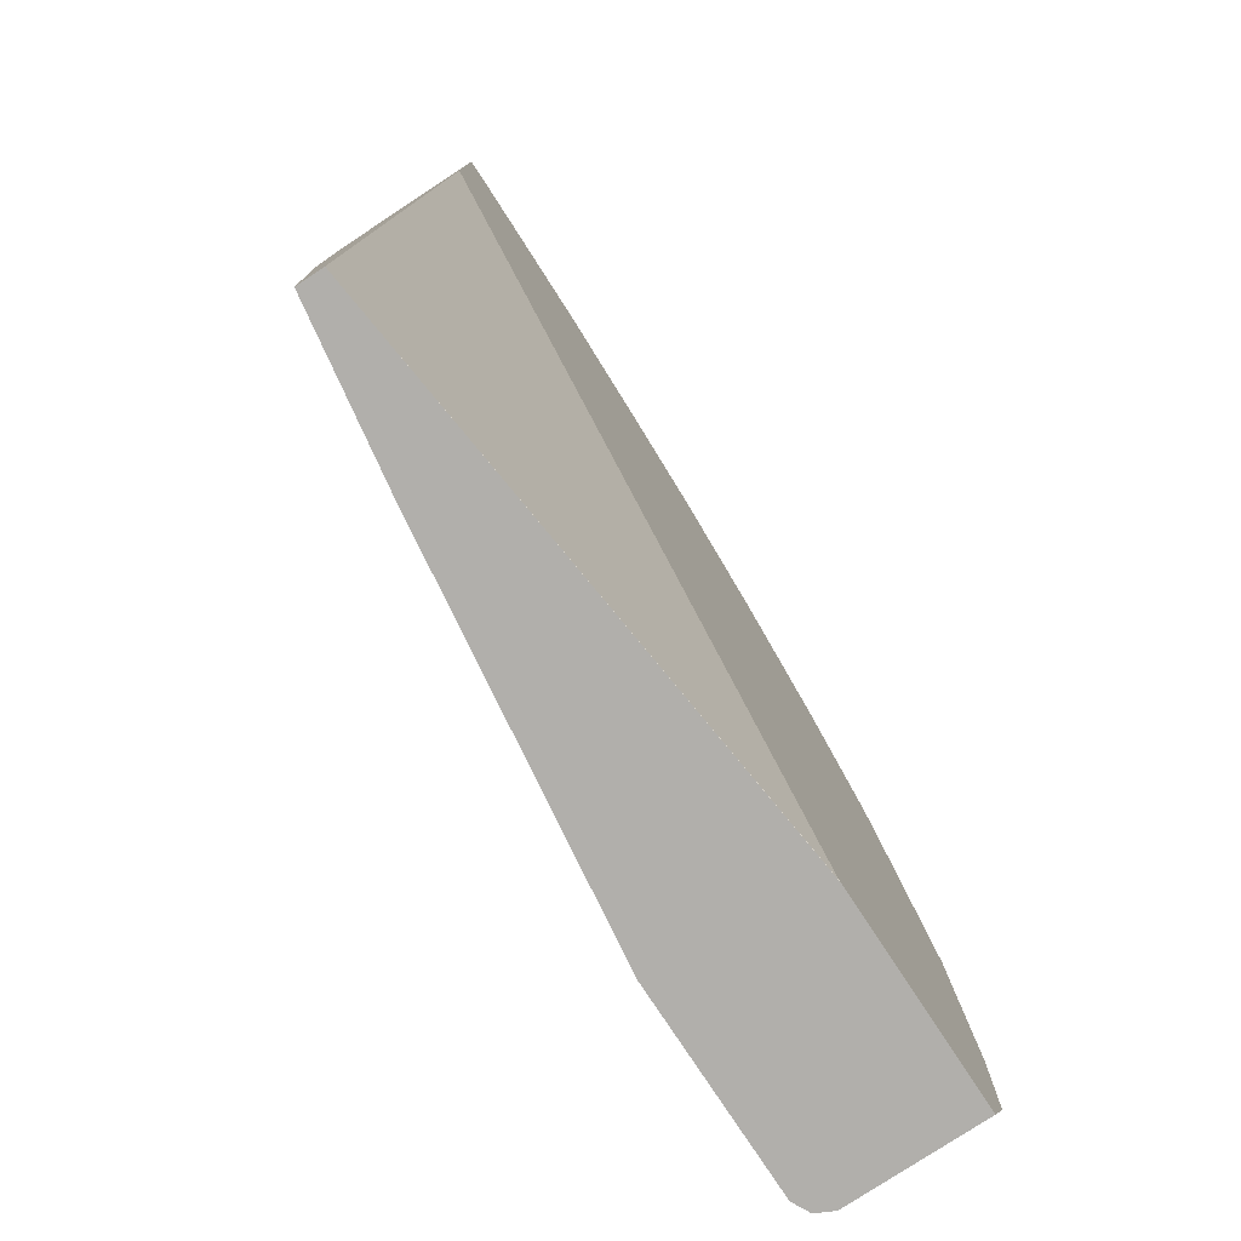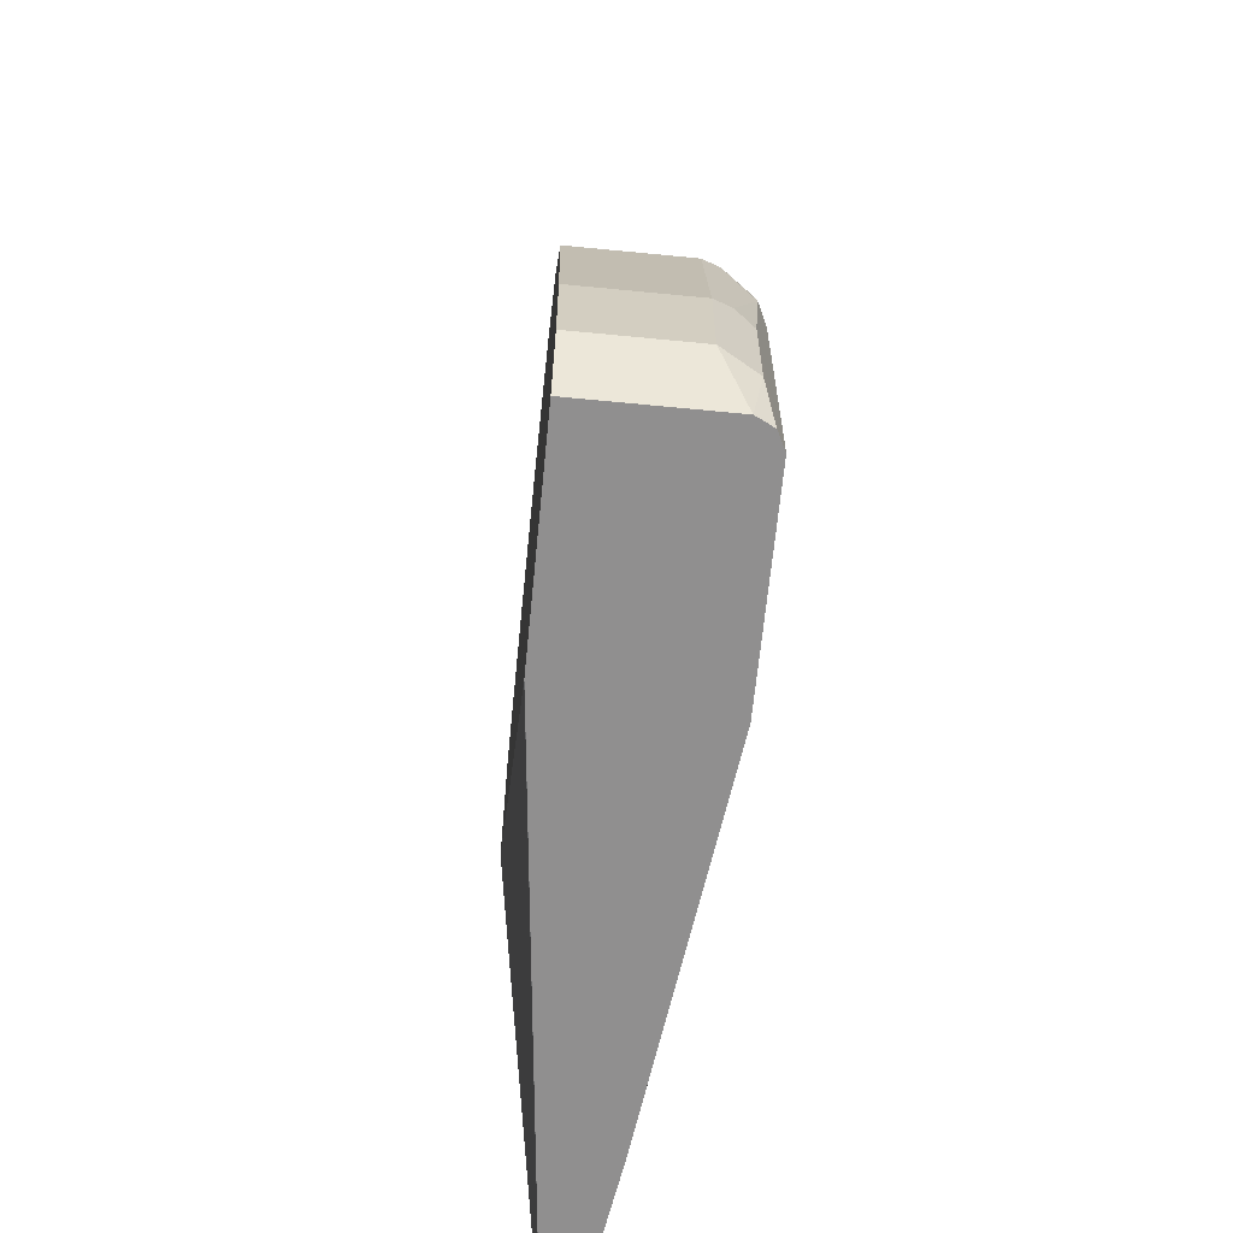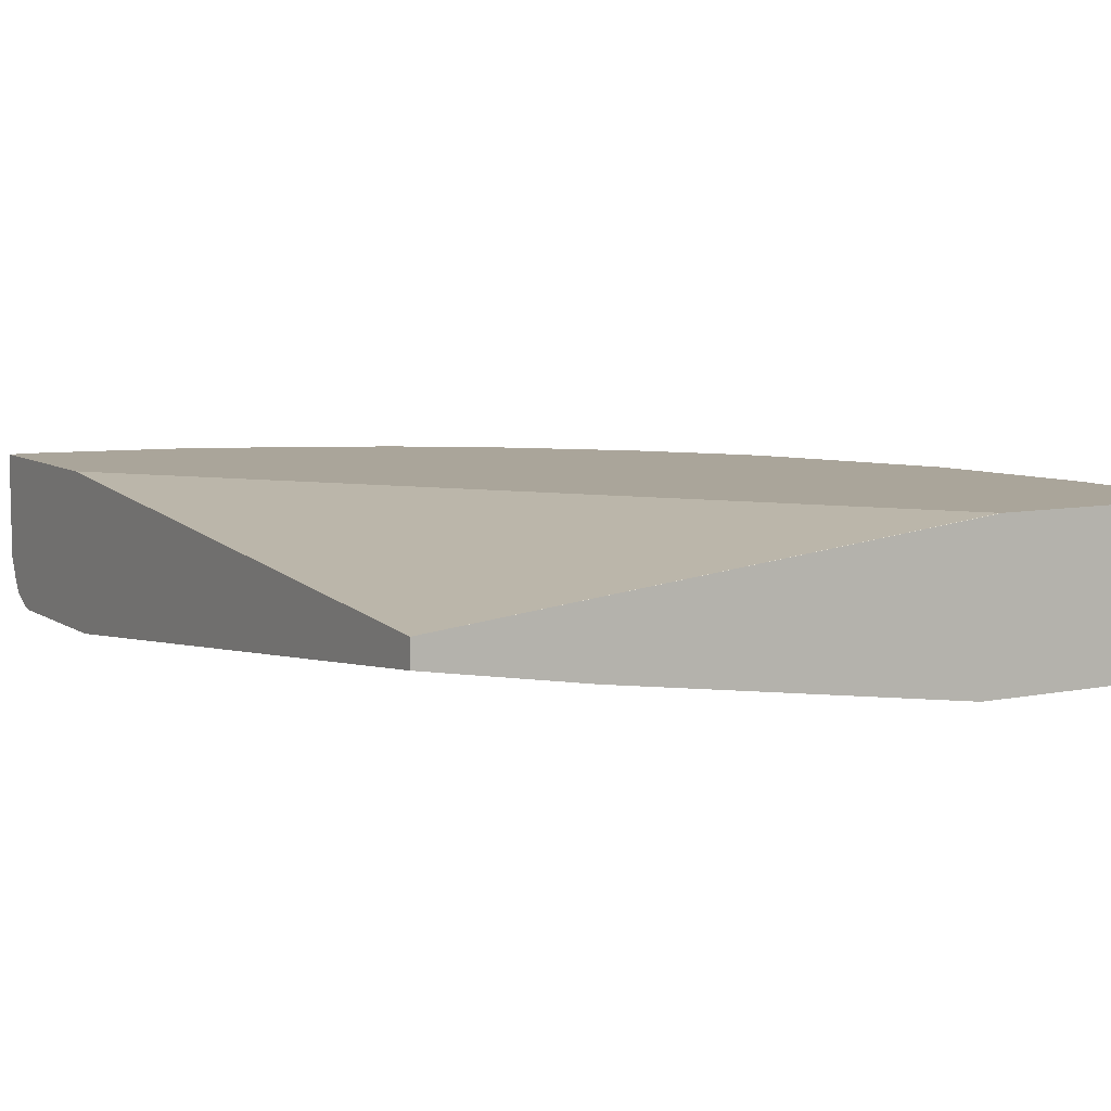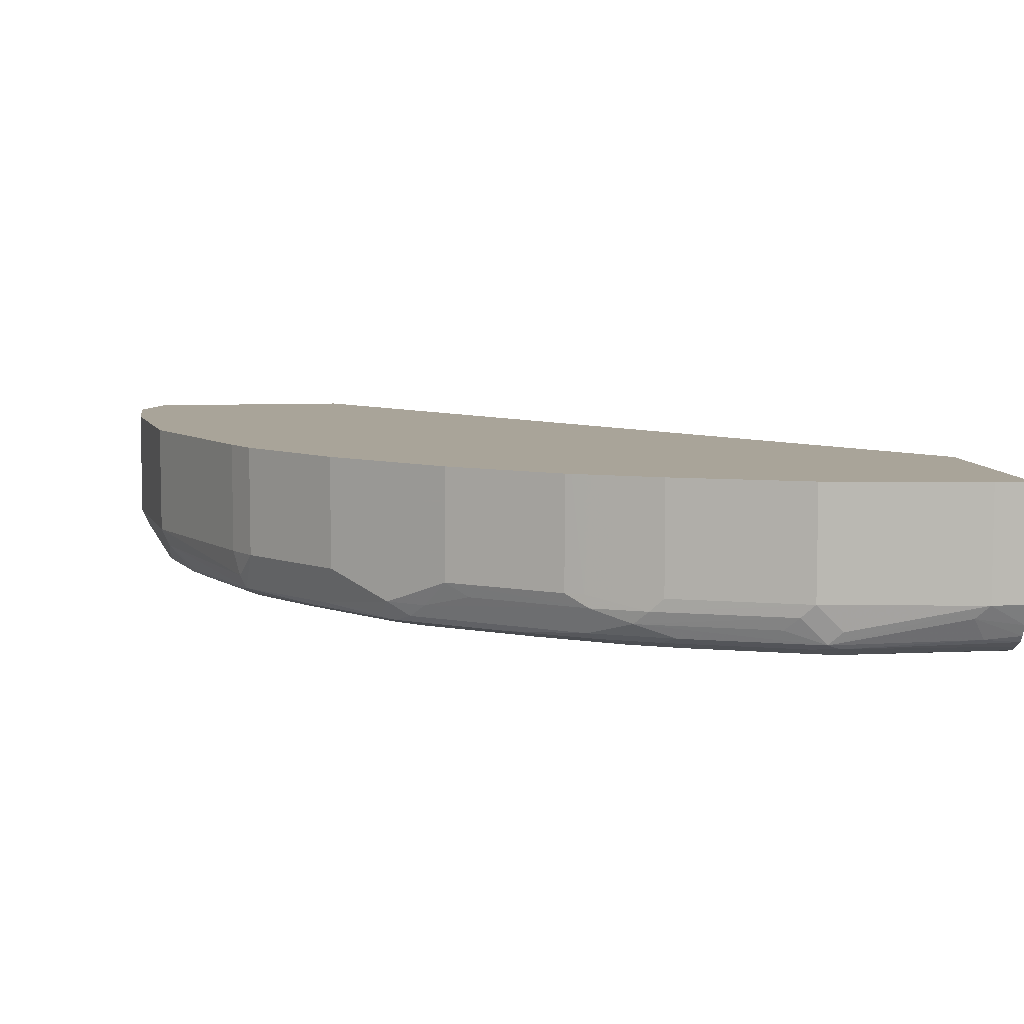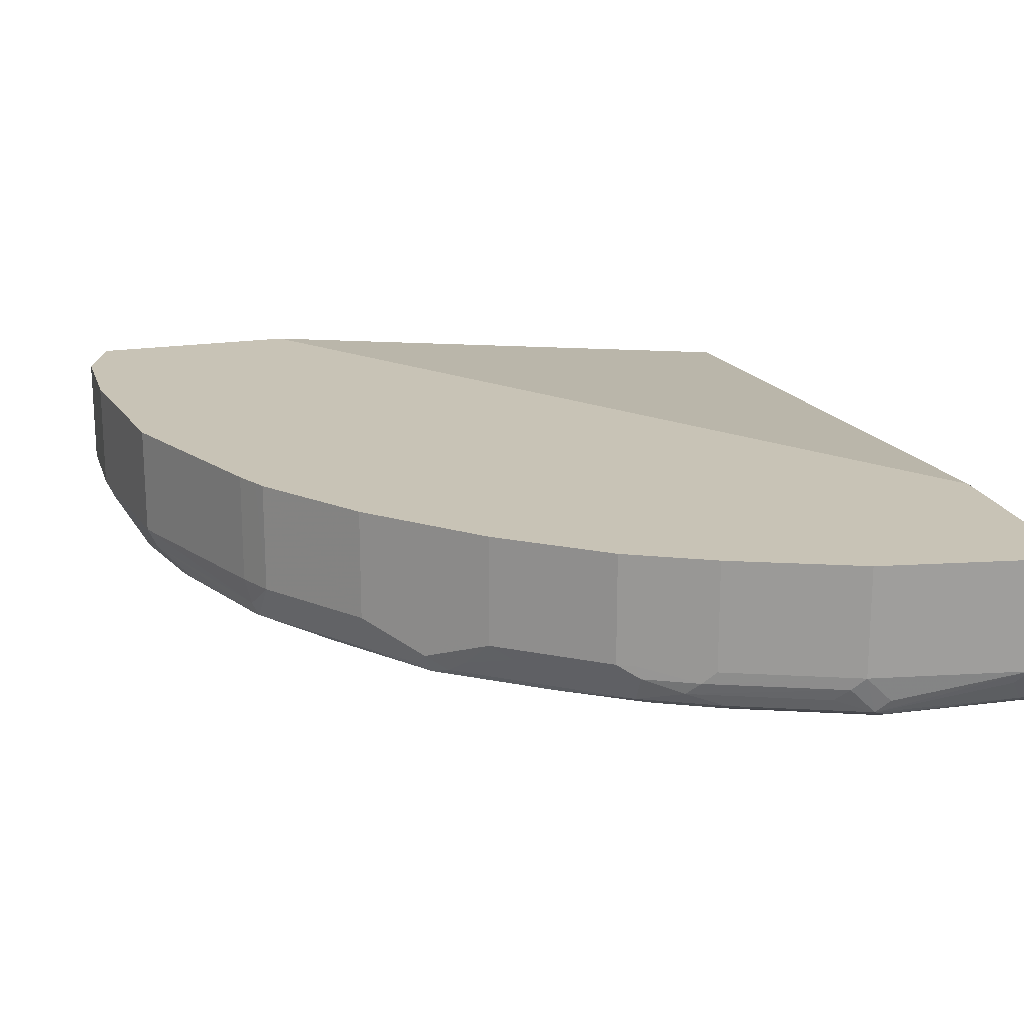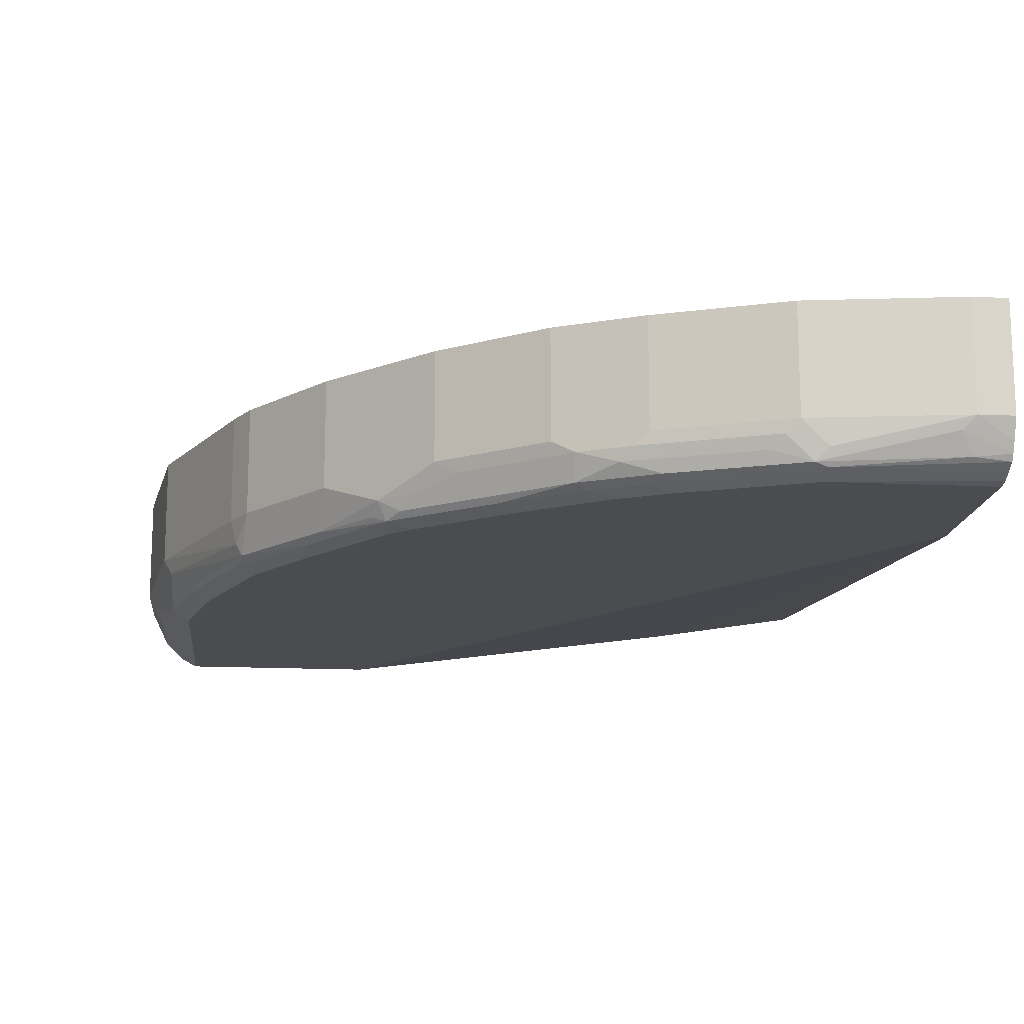
<metadata>
{"format":"obj","ext":"obj","renderer":"f3d","projection":"perspective","resolution":1024,"background":"white","views":[{"elev":-78.3,"azim":123.3,"up":"+Z"},{"elev":-65.4,"azim":-95.6,"up":"+Z"},{"elev":7.6,"azim":150.0,"up":"+Y"},{"elev":7.3,"azim":-7.8,"up":"+Y"},{"elev":19.4,"azim":-15.8,"up":"+Y"},{"elev":-15.2,"azim":-5.8,"up":"+Y"}]}
</metadata>
<code>
v -0.02856 -0.4683 0.8079
v -0.05272 -0.4683 0.8079
v -0.02856 -0.5445 0.8079
v -0.02856 -0.4683 0.6609
v -0.05272 -0.5445 0.8079
v -0.1581 -0.4683 0.7904
v -0.02856 -0.5584 0.8018
v -0.02856 -0.5094 0.1501
v -0.4158 -0.4683 0.1502
v -0.1405 -0.562 0.7904
v -0.1493 -0.5708 0.786
v -0.06151 -0.5533 0.8035
v -0.1581 -0.5445 0.7904
v -0.2459 -0.4683 0.7552
v -0.02856 -0.5657 0.7981
v -0.02856 -0.5269 0.1501
v -0.4156 -0.4684 0.1501
v -0.417 -0.4683 0.1501
v -0.1581 -0.5752 0.775
v -0.1405 -0.5737 0.7845
v -0.05272 -0.5679 0.7962
v -0.1669 -0.5533 0.786
v -0.1757 -0.562 0.7793
v -0.2635 -0.562 0.7442
v -0.2371 -0.5708 0.7508
v -0.2459 -0.5752 0.7399
v -0.2459 -0.5445 0.7552
v -0.2547 -0.5533 0.7508
v -0.2888 -0.4683 0.7338
v -0.02856 -0.5701 0.7951
v -0.1405 -0.5445 0.1501
v -0.02856 -0.5796 0.6498
v -0.562 -0.4683 0.1501
v -0.1405 -0.5796 0.7728
v -0.02856 -0.5743 0.7875
v -0.2547 -0.5708 0.7421
v -0.2898 -0.5533 0.7332
v -0.2898 -0.5708 0.7245
v -0.2811 -0.5752 0.7223
v -0.2635 -0.5796 0.7201
v -0.2284 -0.5796 0.7376
v -0.2928 -0.5445 0.7318
v -0.2928 -0.4683 0.7318
v -0.4039 -0.5796 0.1501
v -0.02856 -0.5796 0.7728
v -0.5796 -0.4683 0.1932
v -0.562 -0.562 0.1501
v -0.02856 -0.578 0.7802
v -0.3044 -0.5445 0.726
v -0.3747 -0.5445 0.6732
v -0.36 -0.5533 0.6806
v -0.3864 -0.562 0.6564
v -0.3337 -0.5752 0.6871
v -0.3951 -0.5708 0.6455
v -0.4039 -0.5752 0.6345
v -0.3161 -0.5796 0.6849
v -0.3005 -0.4683 0.728
v -0.5444 -0.5796 0.1501
v -0.5796 -0.4683 0.2635
v -0.5796 -0.5445 0.1932
v -0.558 -0.57 0.1501
v -0.5678 -0.5679 0.1874
v -0.3044 -0.4683 0.726
v -0.3747 -0.4683 0.6732
v -0.3922 -0.5445 0.6557
v -0.4098 -0.562 0.6381
v -0.3864 -0.5796 0.6323
v -0.4039 -0.5796 0.6147
v -0.4127 -0.5708 0.6279
v -0.4478 -0.5708 0.584
v -0.4566 -0.5752 0.5642
v -0.5525 -0.5756 0.1501
v -0.5444 -0.5796 0.3337
v -0.562 -0.4683 0.3864
v -0.5796 -0.5445 0.2635
v -0.5561 -0.5737 0.1501
v -0.5678 -0.5679 0.2576
v -0.3922 -0.4683 0.6557
v -0.4098 -0.4683 0.6381
v -0.4449 -0.5445 0.603
v -0.4566 -0.5796 0.5444
v -0.5005 -0.5708 0.5137
v -0.4917 -0.5752 0.5115
v -0.5561 -0.5737 0.3396
v -0.5269 -0.5796 0.404
v -0.5093 -0.4683 0.5093
v -0.562 -0.5445 0.3864
v -0.5737 -0.5562 0.2693
v -0.562 -0.562 0.3337
v -0.4449 -0.4683 0.603
v -0.4976 -0.5445 0.5327
v -0.4917 -0.5796 0.4918
v -0.505 -0.562 0.5115
v -0.5561 -0.5562 0.3923
v -0.5356 -0.5708 0.4259
v -0.5386 -0.5737 0.4098
v -0.5034 -0.5737 0.4976
v -0.5503 -0.5679 0.3806
v -0.5093 -0.5445 0.5093
v -0.5015 -0.4683 0.525
v -0.4976 -0.4683 0.5327
f 50 66 52
f 50 65 66
f 50 78 65
f 49 57 63
f 49 64 50
f 49 63 64
f 50 52 51
f 50 64 78
f 52 66 54
f 58 73 72
f 53 67 56
f 54 66 55
f 55 68 67
f 55 66 69
f 55 69 70
f 55 70 82
f 55 82 71
f 55 71 81
f 55 81 68
f 59 75 87
f 53 55 67
f 47 62 60
f 38 53 39
f 46 75 59
f 32 92 85
f 59 87 74
f 32 85 73
f 32 73 58
f 32 58 44
f 33 47 60
f 33 60 46
f 34 45 48
f 34 48 35
f 37 42 49
f 47 61 62
f 37 49 50
f 37 51 52
f 37 52 38
f 38 52 54
f 38 54 55
f 38 55 53
f 39 53 56
f 39 56 40
f 42 43 57
f 42 57 49
f 46 60 75
f 37 50 51
f 60 62 77
f 75 84 89
f 60 88 75
f 82 93 94
f 82 94 95
f 82 95 96
f 82 96 97
f 82 97 83
f 83 97 92
f 84 96 98
f 84 98 94
f 84 94 87
f 84 87 89
f 85 92 97
f 85 97 96
f 86 99 100
f 87 94 93
f 87 93 99
f 91 101 100
f 91 100 99
f 91 99 93
f 94 98 96
f 94 96 95
f 32 81 92
f 82 91 93
f 60 77 88
f 80 101 91
f 75 89 87
f 61 76 62
f 62 76 72
f 62 72 77
f 65 78 79
f 65 79 66
f 66 79 90
f 66 90 80
f 66 80 70
f 66 70 69
f 70 80 91
f 70 91 82
f 71 82 83
f 71 83 92
f 71 92 81
f 72 73 84
f 72 84 77
f 73 85 96
f 73 96 84
f 74 87 99
f 74 99 86
f 75 88 84
f 80 90 101
f 32 68 81
f 77 84 88
f 32 56 67
f 1 64 63
f 1 63 57
f 1 57 43
f 1 43 29
f 1 29 14
f 1 14 6
f 1 6 2
f 2 6 13
f 2 13 5
f 3 5 7
f 4 8 9
f 5 10 11
f 5 11 12
f 5 12 7
f 5 13 10
f 6 14 27
f 6 27 13
f 7 12 15
f 8 16 31
f 8 31 44
f 8 44 58
f 1 78 64
f 8 58 72
f 1 79 78
f 1 101 90
f 32 67 68
f 1 2 5
f 1 5 3
f 1 3 7
f 1 7 15
f 1 15 30
f 1 30 35
f 1 35 48
f 1 48 45
f 1 45 32
f 1 32 16
f 1 16 8
f 1 8 4
f 1 9 18
f 1 18 33
f 1 33 46
f 1 46 59
f 1 59 74
f 1 74 86
f 1 86 100
f 1 100 101
f 1 90 79
f 8 72 76
f 1 4 9
f 8 61 47
f 20 34 35
f 22 28 24
f 22 24 23
f 24 36 25
f 24 28 37
f 24 37 38
f 24 38 36
f 25 36 26
f 26 36 38
f 26 38 39
f 26 39 40
f 26 40 41
f 26 41 34
f 28 42 37
f 29 43 42
f 31 32 44
f 32 45 34
f 32 34 41
f 32 41 40
f 8 76 61
f 32 40 56
f 20 30 21
f 20 35 30
f 28 29 42
f 10 13 11
f 8 47 33
f 8 18 17
f 8 17 9
f 9 17 18
f 8 33 18
f 11 19 20
f 11 20 21
f 11 21 12
f 11 13 22
f 11 23 24
f 11 24 25
f 11 22 23
f 11 25 26
f 19 34 20
f 16 32 31
f 15 21 30
f 14 29 28
f 13 28 22
f 14 28 27
f 12 21 15
f 11 26 19
f 13 27 28
f 19 26 34

</code>
